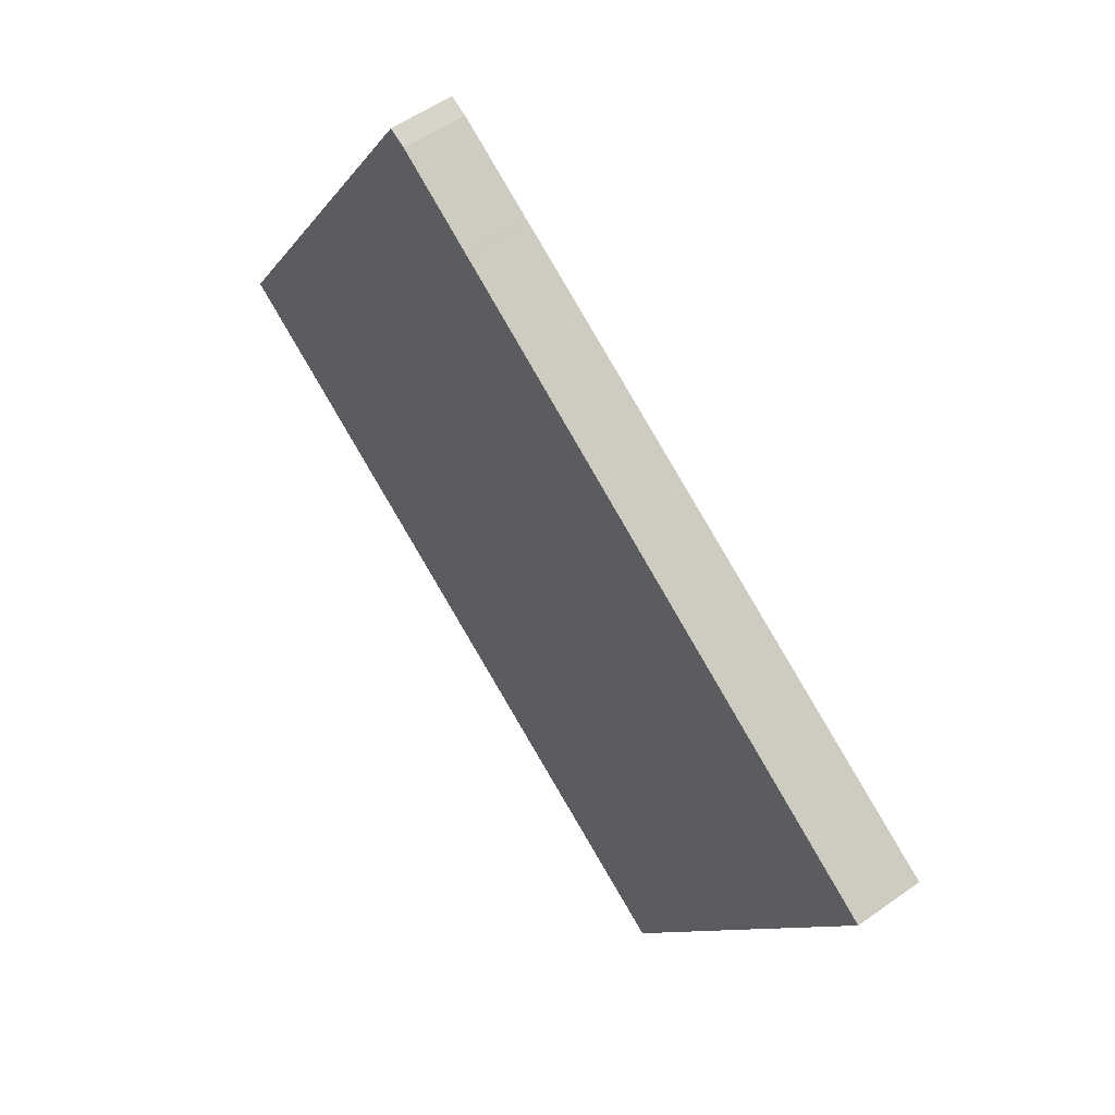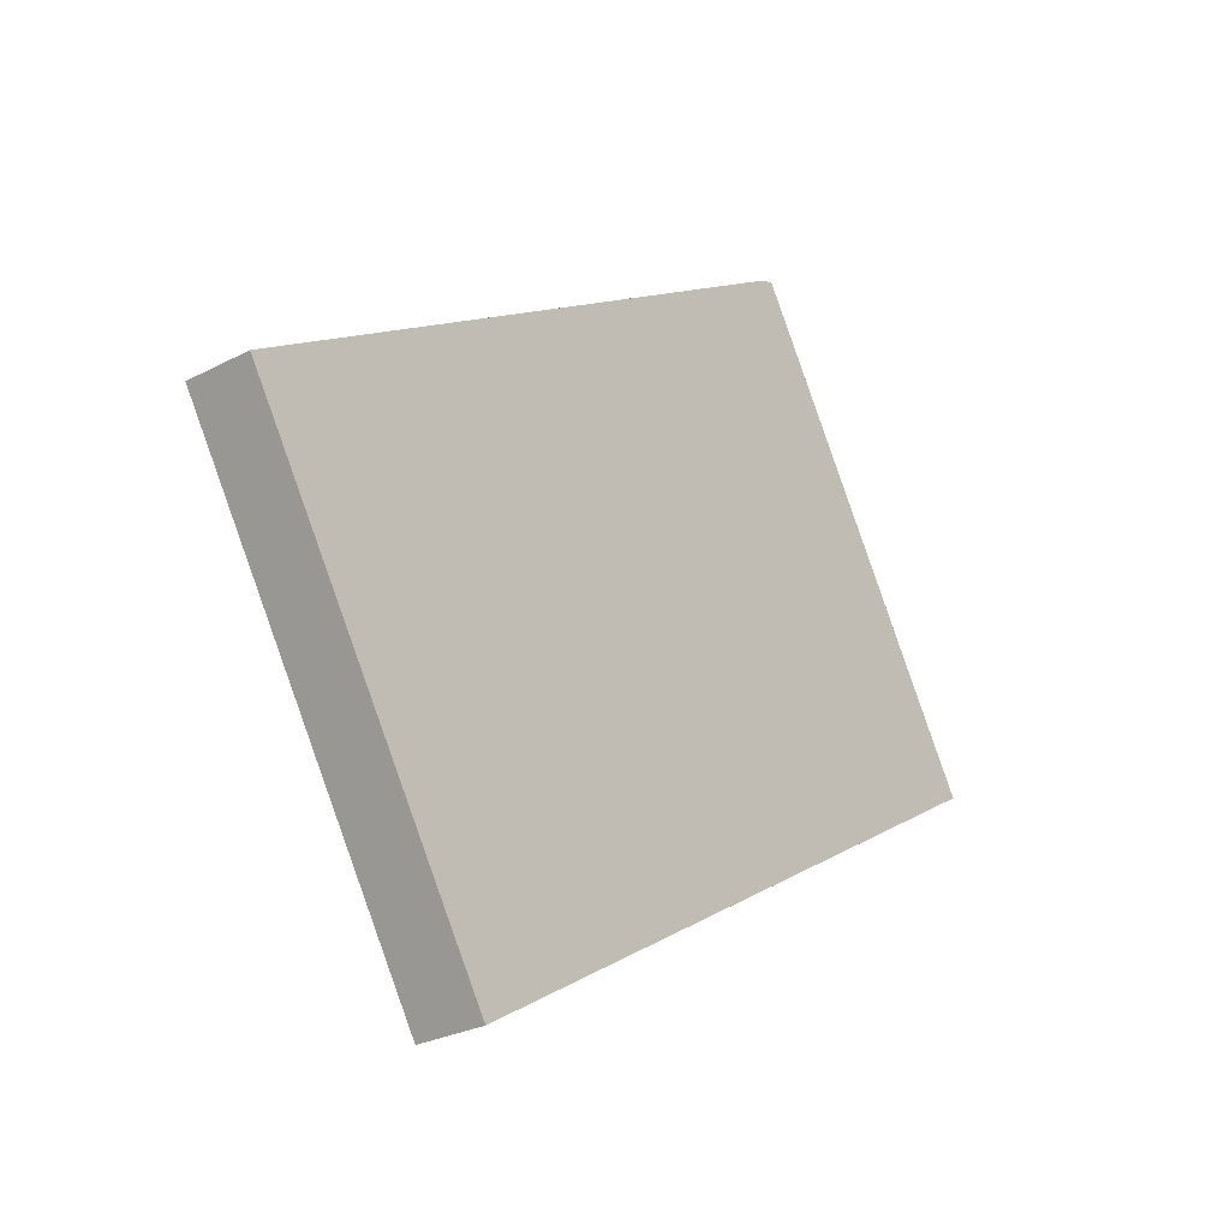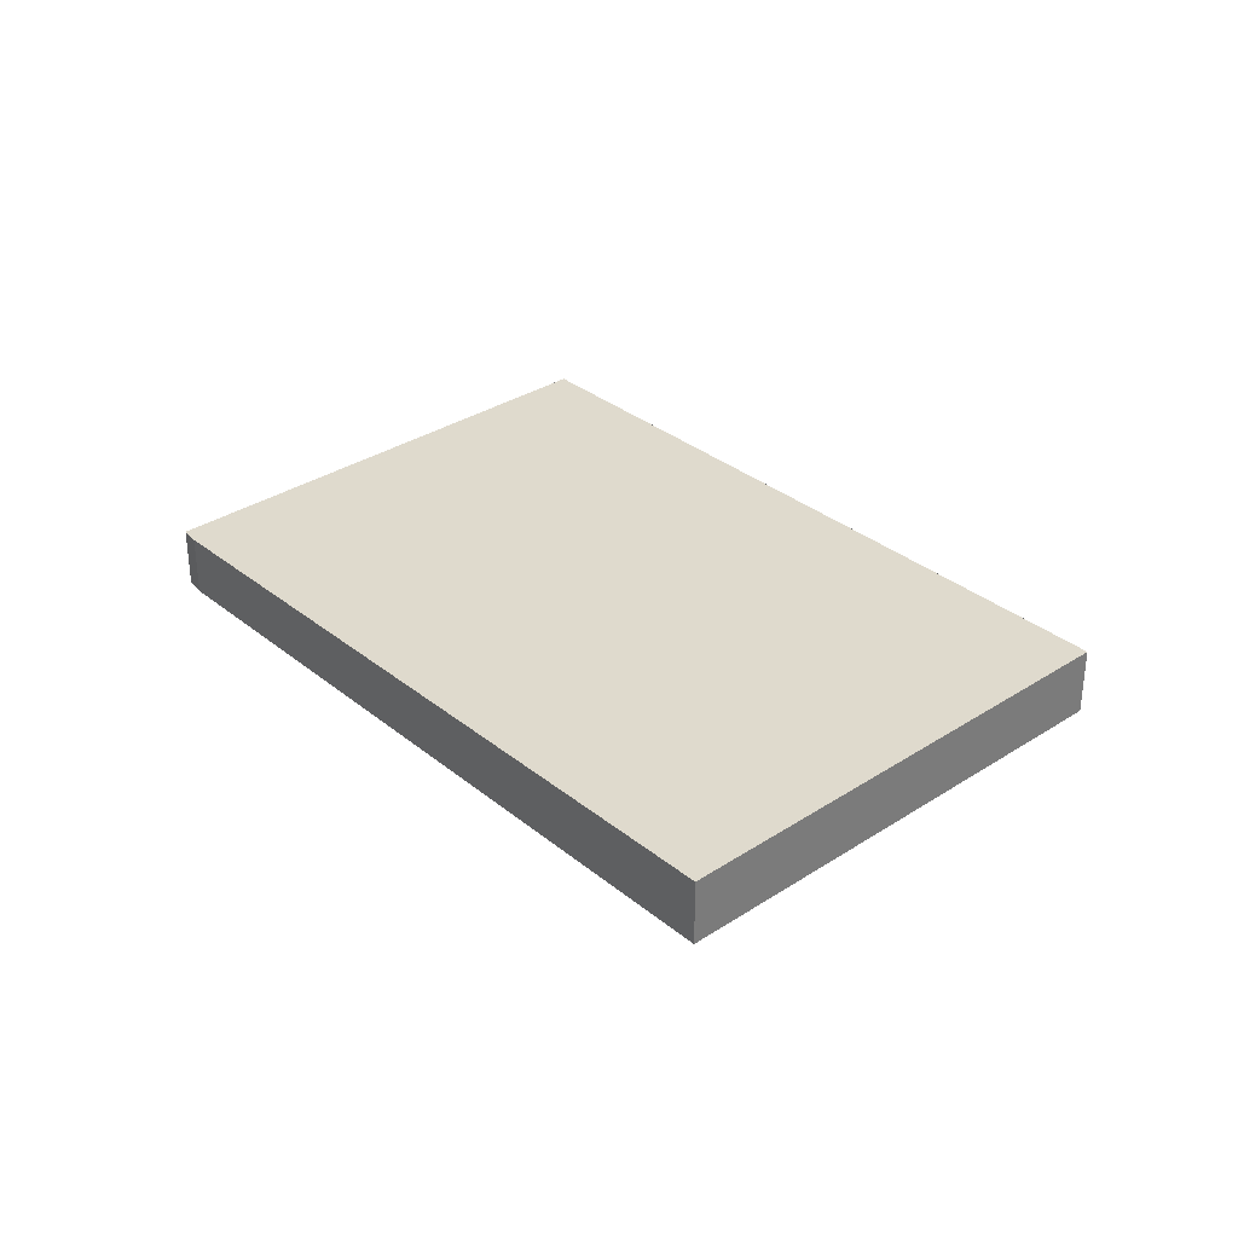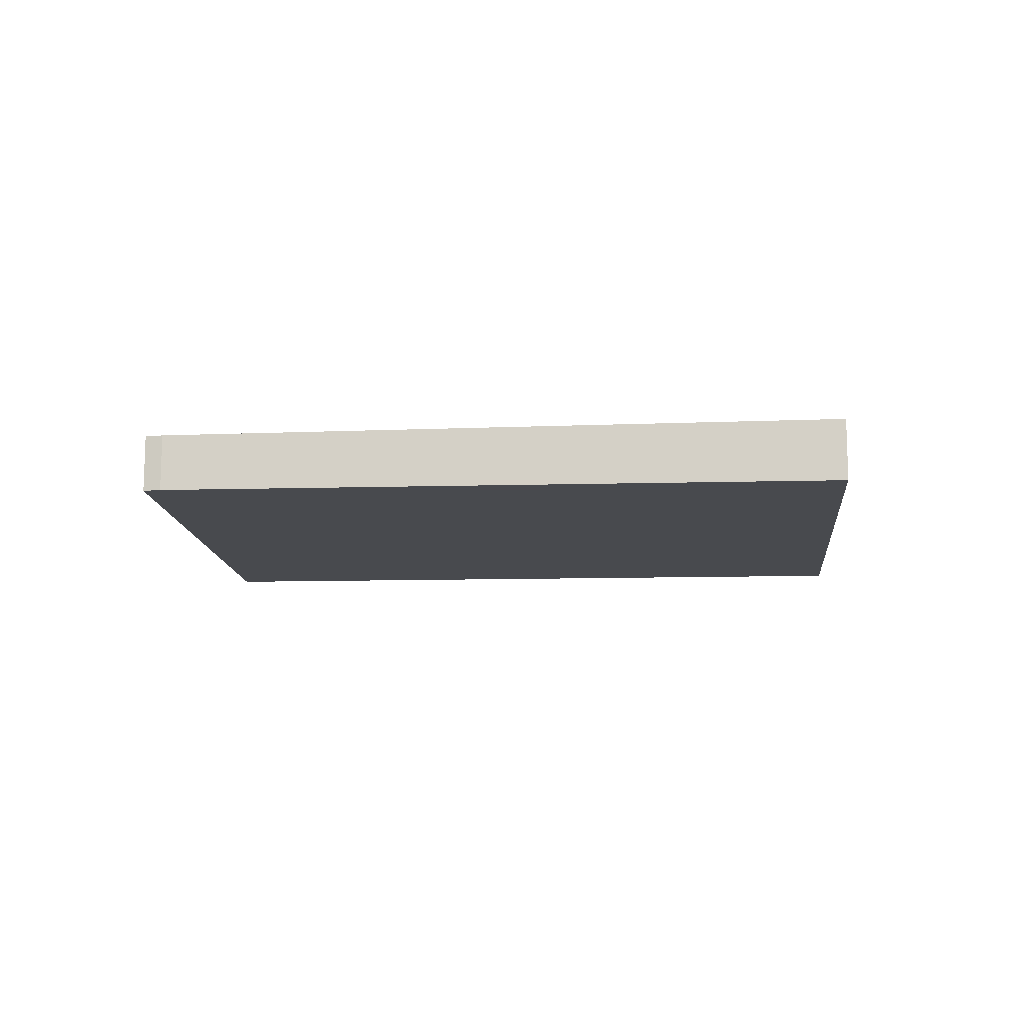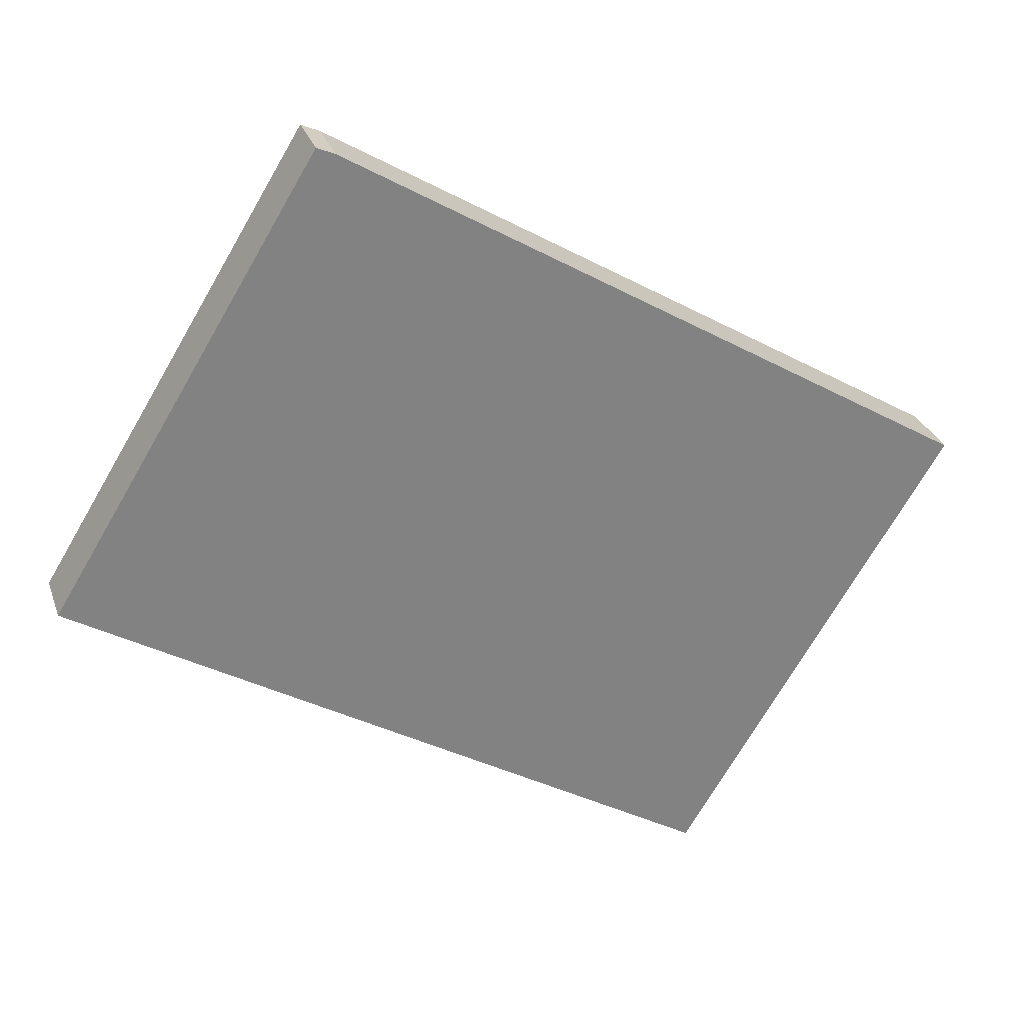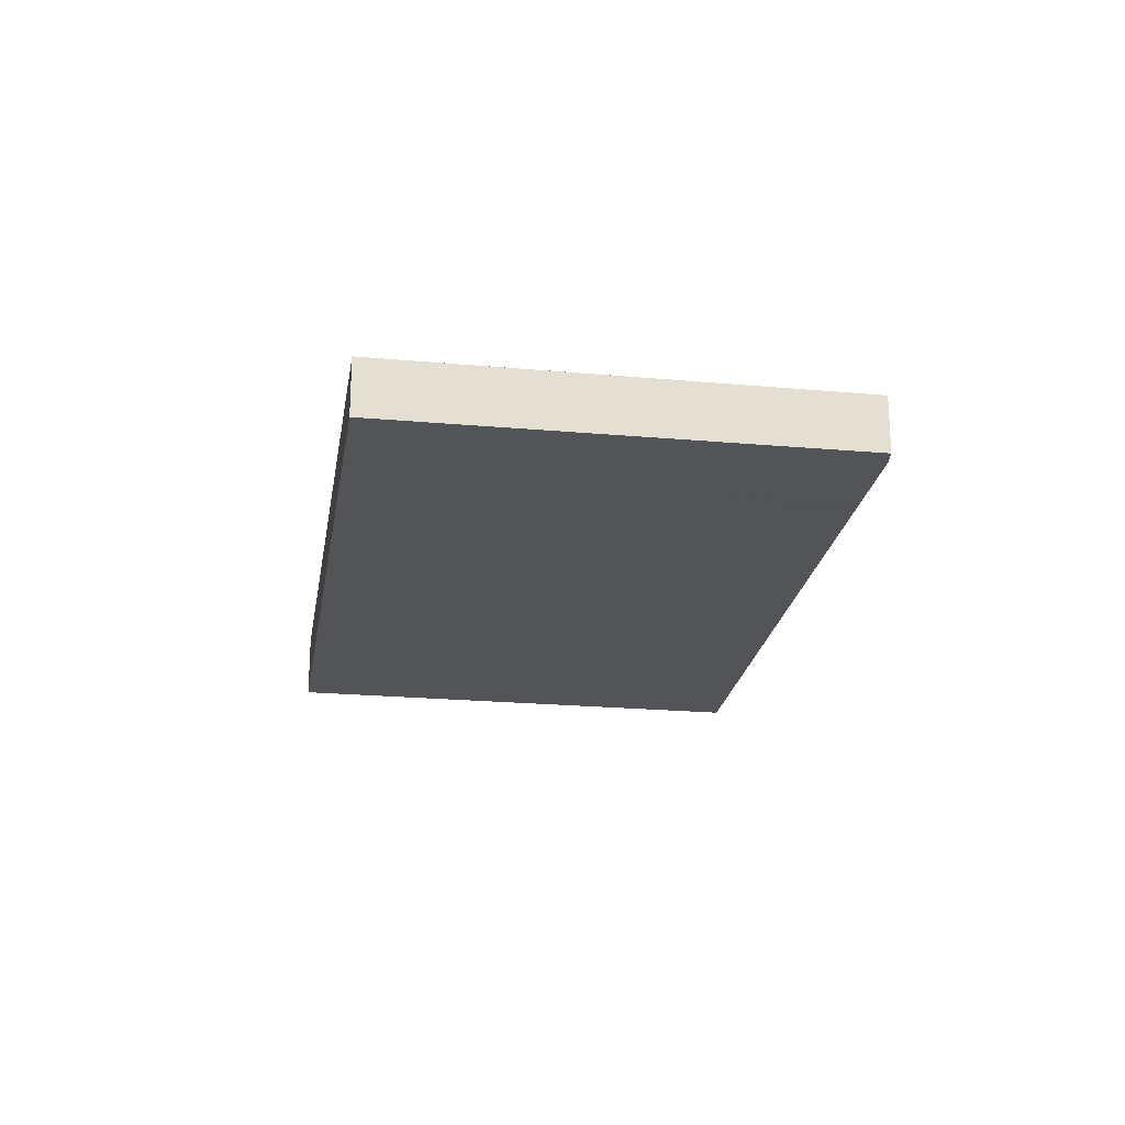
<metadata>
{"format":"obj","ext":"obj","renderer":"f3d","projection":"perspective","resolution":1024,"background":"white","views":[{"elev":54.8,"azim":-126.9,"up":"+Y"},{"elev":-27.3,"azim":-50.9,"up":"+Y"},{"elev":32.8,"azim":-100.4,"up":"+Z"},{"elev":-13.1,"azim":-143.2,"up":"+Z"},{"elev":29.4,"azim":162.6,"up":"+Y"},{"elev":-22.5,"azim":112.6,"up":"+Z"}]}
</metadata>
<code>
v -1886 -232.5 -0.2459
v -1888 -234 -0.2682
v -1889 -232.3 -0.2644
v -1887 -230.8 -0.2427
v -1887 -230.8 -0.2421
v -1887 -230.8 -0.2422
v -1889 -232.3 -0.2645
v -1886 -232.7 -0.2495
v -1887 -231 -0.2458
v -1887 -231 -0.2457
v -1888 -234 -0.2682
v -1886 -232.7 -0.2495
v -1886 -232.5 -0.2459
v -1887 -231 -0.2457
v -1886 -232.7 -0.2494
v -1886 -232.7 -0.2494
v -1887 -231 -0.2456
v -1887 -233.1 -0.2556
v -1887 -233.1 -0.2556
v -1888 -231.5 -0.2519
v -1888 -231.4 -0.2518
v -1888 -232 -0.2531
v -1887 -231.6 -0.247
v -1887 -231.6 -0.2469
v -1887 -231.3 -0.2434
v -1889 -232.9 -0.2657
v -1886 -232.4 -0.2487
v -1887 -232.8 -0.2548
v -1886 -232.4 -0.2486
v -1886 -232.1 -0.2452
v -1889 -233.7 -0.2674
v -1888 -234 -0.268
v -1888 -234 -0.268
v -1889 -232.3 -0.2643
v -1889 -232.3 -0.2642
v -1889 -233.7 -0.2672
v -1889 -232.9 -0.2655
v -1886 -232.7 -0.2494
v -1886 -232.5 -0.2459
v -1886 -232.5 0
v -1886 -232.7 0
v -1888 -234 -0.2682
v -1888 -234 -0.2682
v -1888 -234 0
v -1888 -234 0
v -1889 -232.3 -0.2642
v -1889 -232.3 -0.2644
v -1889 -232.3 0
v -1889 -232.3 0
v -1887 -230.8 -0.2421
v -1887 -230.8 -0.2427
v -1887 -230.8 2.776e-17
v -1887 -230.8 -2.776e-17
v -1887 -230.8 -0.2422
v -1887 -230.8 -0.2421
v -1887 -230.8 -2.776e-17
v -1887 -230.8 0
v -1887 -231.3 -0.2434
v -1887 -230.8 -0.2422
v -1887 -230.8 0
v -1887 -231.3 -2.776e-17
v -1889 -232.3 -0.2644
v -1889 -232.3 -0.2645
v -1889 -232.3 -5.551e-17
v -1889 -232.3 0
v -1887 -233.1 -0.2556
v -1886 -232.7 -0.2495
v -1886 -232.7 0
v -1887 -233.1 0
v -1887 -231 -0.2456
v -1887 -231 -0.2457
v -1887 -231 2.776e-17
v -1887 -231 0
v -1889 -233.7 -0.2674
v -1888 -234 -0.2682
v -1888 -234 0
v -1889 -233.7 5.551e-17
v -1886 -232.5 -0.2459
v -1886 -232.5 -0.2459
v -1886 -232.5 0
v -1886 -232.5 0
v -1886 -232.7 -0.2495
v -1886 -232.7 -0.2494
v -1886 -232.7 0
v -1886 -232.7 0
v -1887 -230.8 -0.2427
v -1887 -231 -0.2456
v -1887 -231 0
v -1887 -230.8 2.776e-17
v -1888 -234 -0.268
v -1887 -233.1 -0.2556
v -1887 -233.1 0
v -1888 -234 0
v -1887 -231 -0.2457
v -1888 -231.4 -0.2518
v -1888 -231.4 0
v -1887 -231 2.776e-17
v -1886 -232.1 -0.2452
v -1887 -231.3 -0.2434
v -1887 -231.3 -2.776e-17
v -1886 -232.1 0
v -1889 -232.3 -0.2645
v -1889 -232.9 -0.2657
v -1889 -232.9 0
v -1889 -232.3 -5.551e-17
v -1886 -232.5 -0.2459
v -1886 -232.1 -0.2452
v -1886 -232.1 0
v -1886 -232.5 0
v -1889 -232.9 -0.2657
v -1889 -233.7 -0.2674
v -1889 -233.7 5.551e-17
v -1889 -232.9 0
v -1888 -234 -0.2682
v -1888 -234 -0.268
v -1888 -234 0
v -1888 -234 0
v -1888 -231.4 -0.2518
v -1889 -232.3 -0.2642
v -1889 -232.3 0
v -1888 -231.4 0
v -1886 -232.5 0
v -1888 -234 0
v -1889 -232.3 0
v -1887 -230.8 0
v -1887 -230.8 0
f 14 9 10 17
f 16 8 12 15
f 19 12 8 18
f 21 10 9 20
f 28 22 23 27
f 27 23 24 29
f 29 24 25 30
f 15 13 1 16
f 17 4 5 6 14
f 33 19 18 32
f 35 21 20 34
f 37 22 28 36
f 22 20 9 23
f 23 9 14 24
f 24 14 6 25
f 34 20 22 37
f 27 12 19 28
f 29 15 12 27
f 30 13 15 29
f 36 28 19 33
f 32 2 11 33
f 34 7 3 35
f 36 31 26 37
f 37 26 7 34
f 33 11 31 36
f 39 40 41 38
f 43 44 45 42
f 47 48 49 46
f 51 52 53 50
f 55 56 57 54
f 59 60 61 58
f 63 64 65 62
f 67 68 69 66
f 71 72 73 70
f 75 76 77 74
f 79 80 81 78
f 83 84 85 82
f 87 88 89 86
f 91 92 93 90
f 95 96 97 94
f 99 100 101 98
f 103 104 105 102
f 107 108 109 106
f 111 112 113 110
f 115 116 117 114
f 119 120 121 118
f 123 124 125 126 122

</code>
